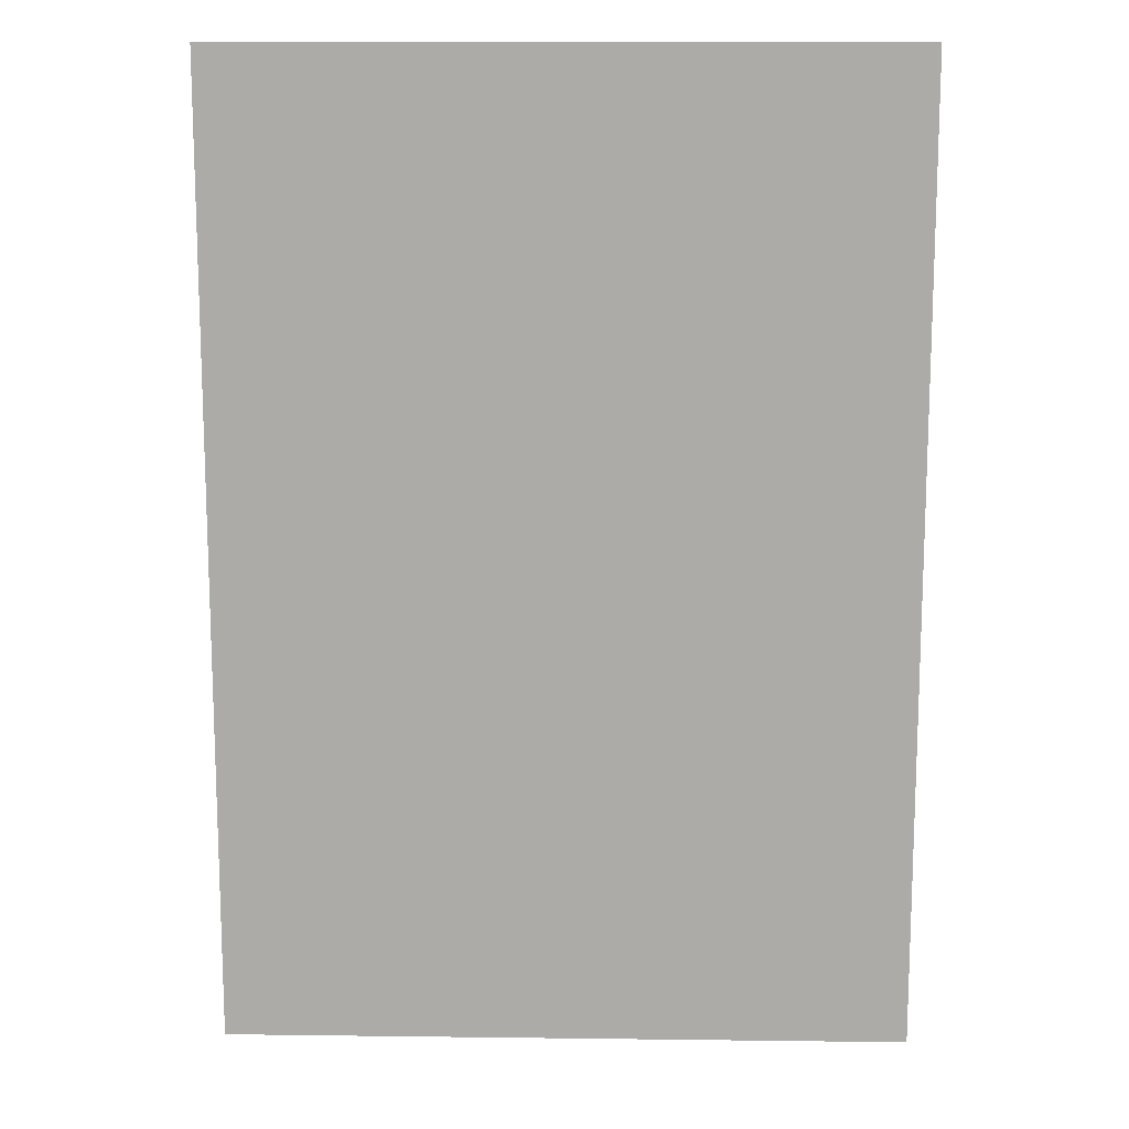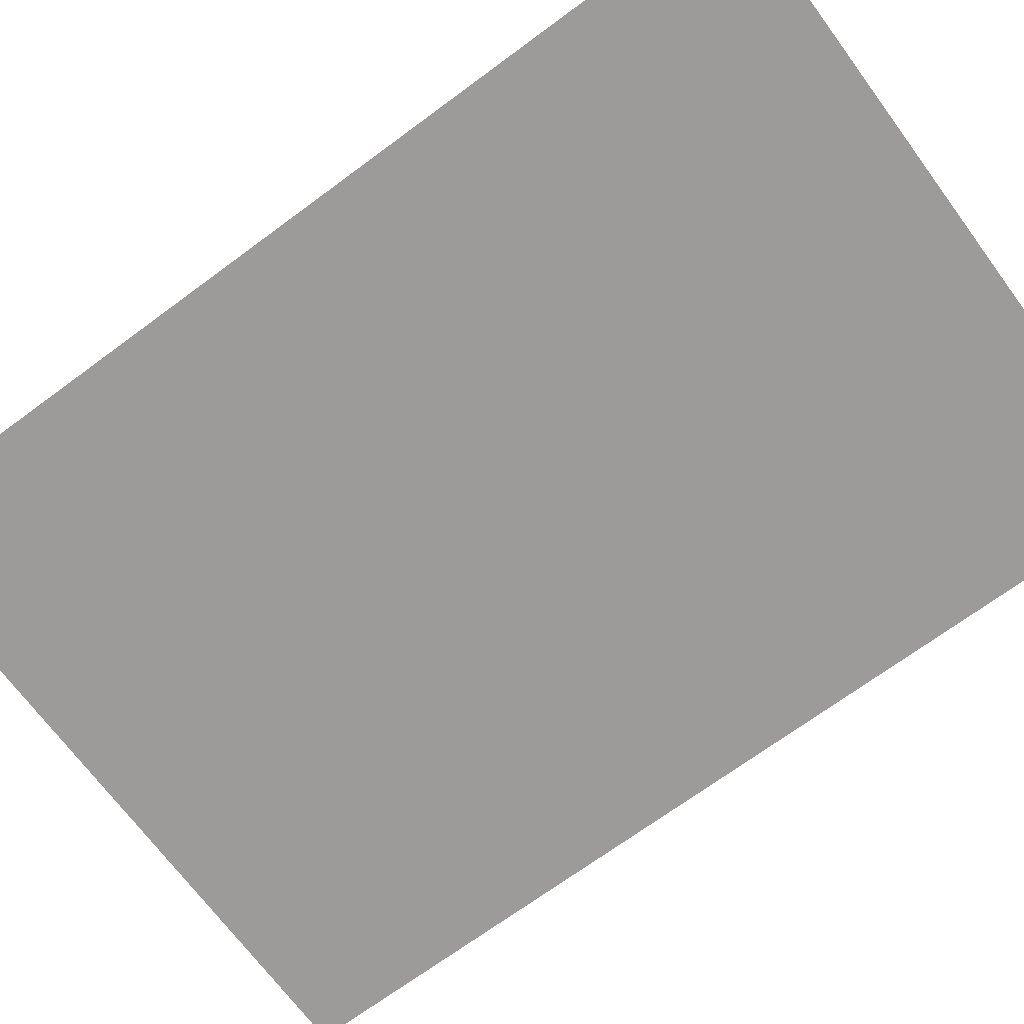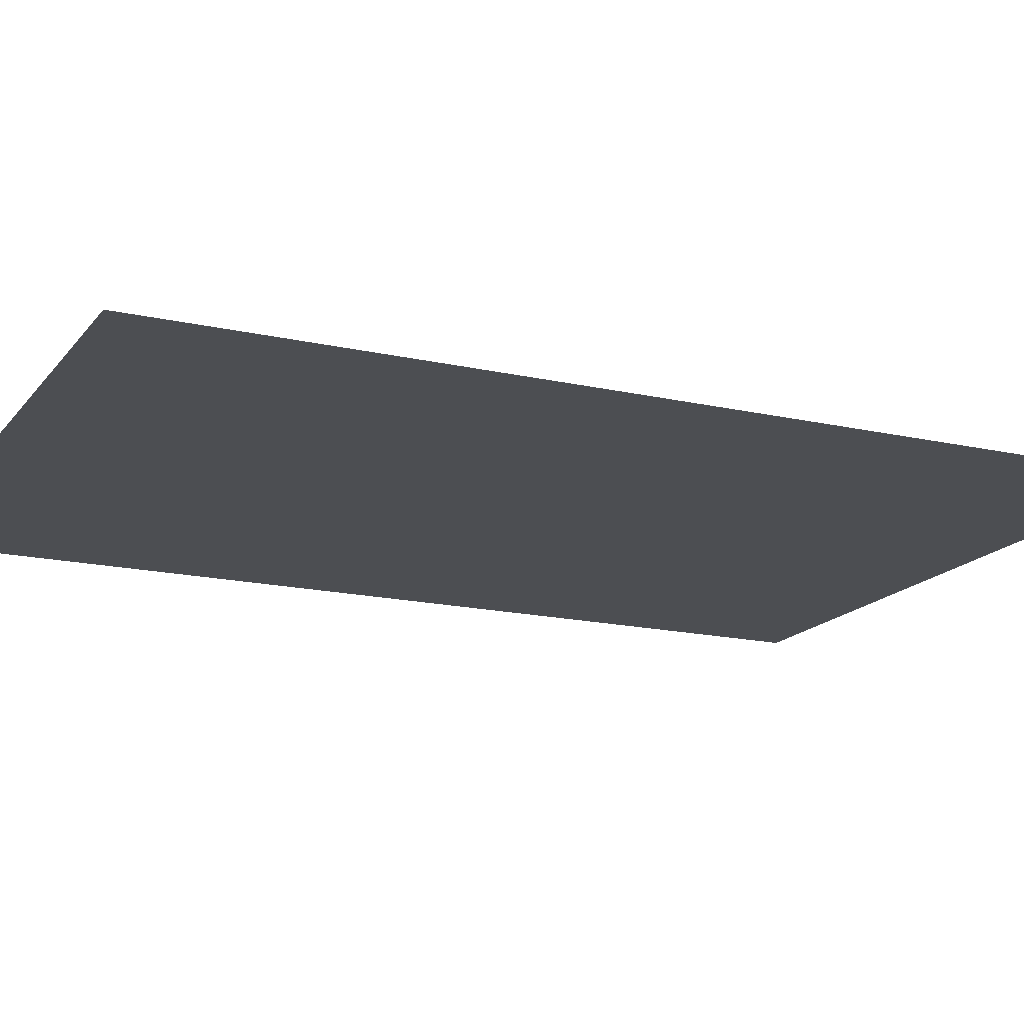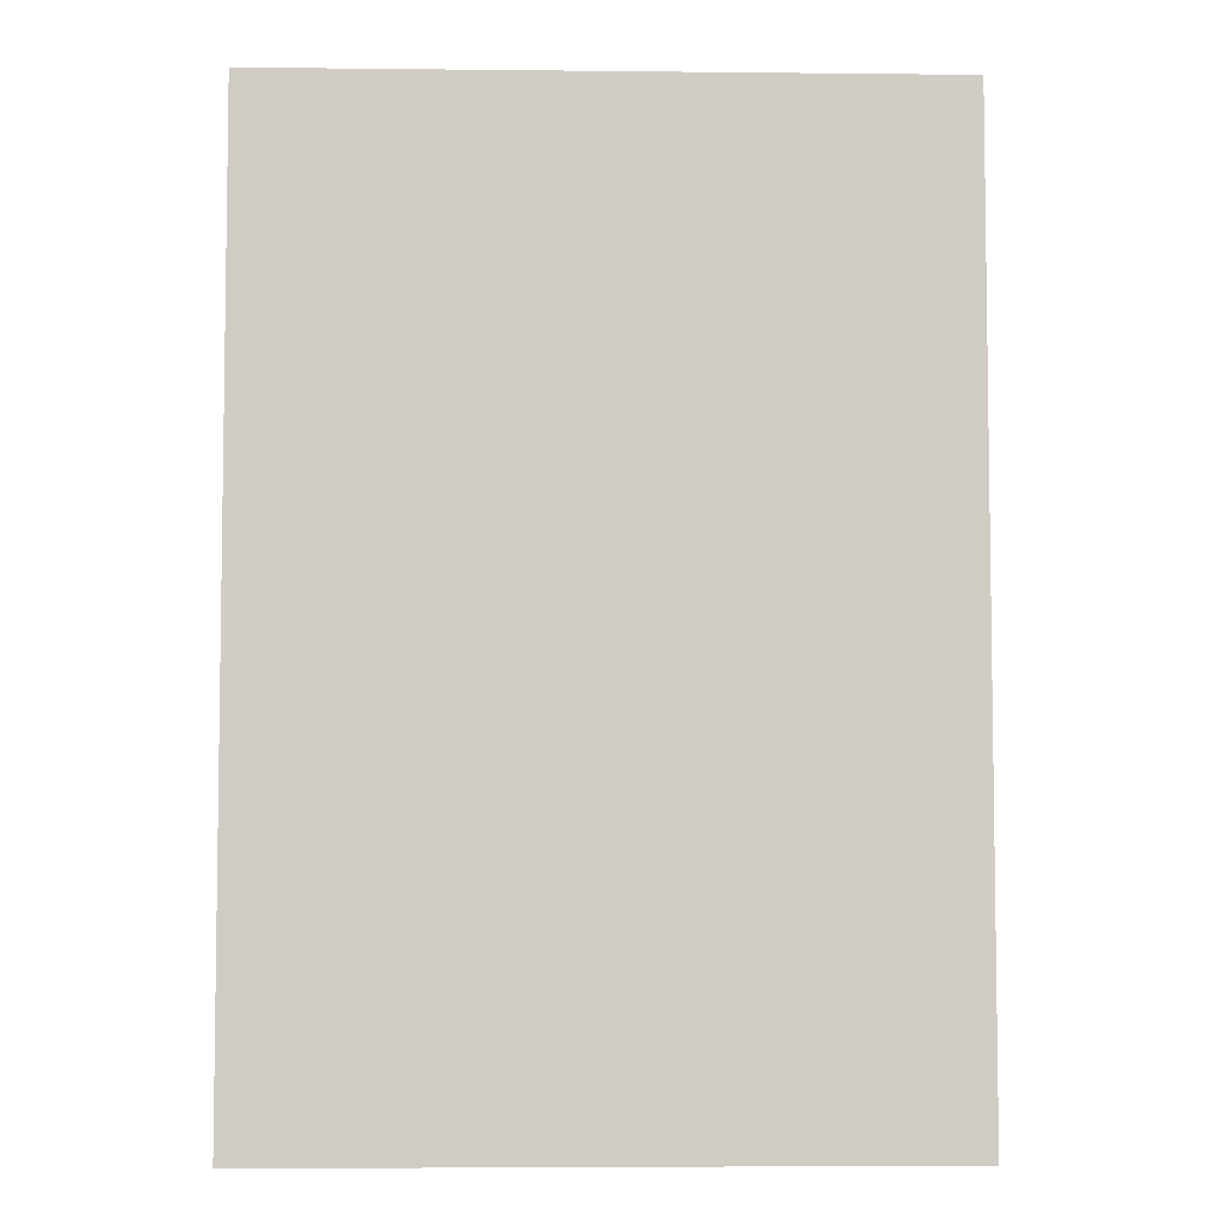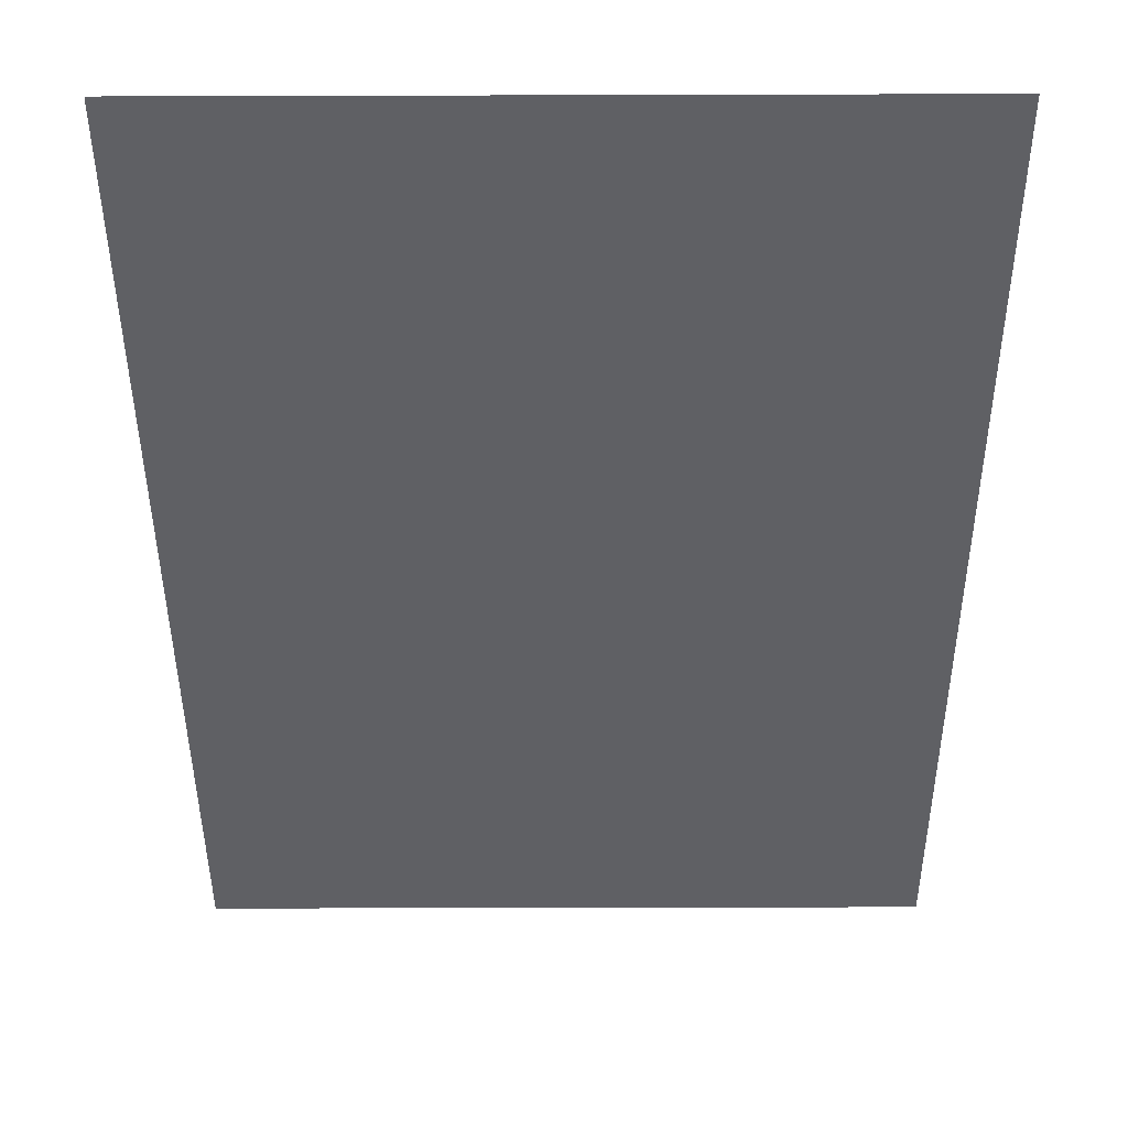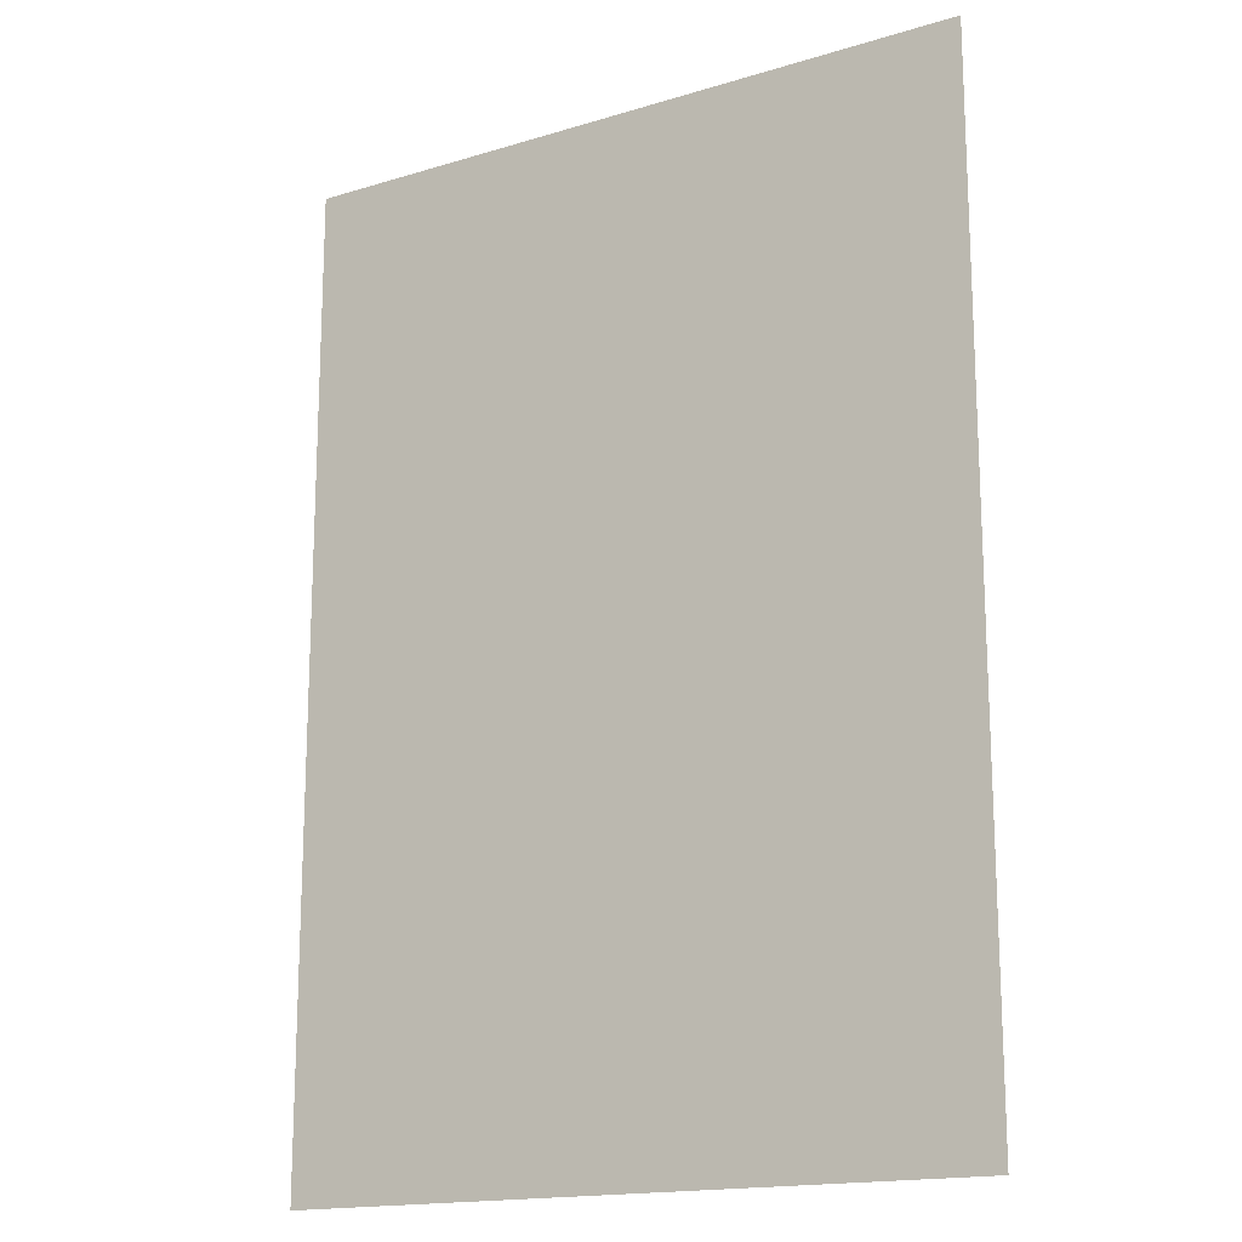
<metadata>
{"format":"obj","ext":"obj","renderer":"f3d","projection":"perspective","resolution":1024,"background":"white","views":[{"elev":13.4,"azim":1.6,"up":"+Z"},{"elev":-69.9,"azim":-53.5,"up":"+Y"},{"elev":-16.7,"azim":-114.9,"up":"+Y"},{"elev":-5.5,"azim":-1.9,"up":"+Z"},{"elev":-43.4,"azim":-179.8,"up":"+Y"},{"elev":-16.7,"azim":-148.4,"up":"+Z"}]}
</metadata>
<code>
v 0.0049 0 0.0156
v 0.00275 0 0.0168
v 0.0067 0 0.0113
v 0.00625 0 0.01375
v 0.0076 0 -0.0095
v 0.00705 0 -0.0065
v 0.00545 0 -0.00415
v 0.00305 0 -0.00265
v -0.0175 0 -0.025
v -0.01635 0 -0.0162
v -0.0175 0 -0.00985
v -0.0175 0 -0.00985
v -0.01705 0 -0.006
v -0.01615 0 0.01165
v -0.0175 0 0.025
v 0.0076 0 -0.0095
v 0.0031 0 -0.0164
v 0.0055 0 -0.0149
v 0.00705 0 -0.0126
v -0.0158 0 -0.00285
v -0.01585 0 0.0085
v -0.01615 0 0.01165
v -0.01705 0 -0.006
v -0.0077 0 -0.0095
v 0 0 -0.0169
v 0.0076 0 -0.0095
v 0 0 -0.0021
v 0 0 -0.0169
v 0.0031 0 -0.0164
v 0.0076 0 -0.0095
v 0.0076 0 -0.0095
v 0.00305 0 -0.00265
v 0 0 -0.0021
v -0.0175 0 0.025
v -0.01615 0 0.01165
v -0.0151 0 0.01725
v -0.0136 0 -0.0002
v -0.0148 0 0.0059
v -0.01585 0 0.0085
v -0.0158 0 -0.00285
v -0.01305 0 0.00375
v -0.0148 0 0.0059
v -0.0136 0 -0.0002
v -0.0175 0 -0.025
v -0.0129 0 -0.021
v -0.01635 0 -0.0162
v 0.01275 0 0.00365
v 0.0103 0 0.0019
v 0.01335 0 -5e-05
v -0.0175 0 0.025
v -0.0151 0 0.01725
v -0.0119 0 0.02145
v -0.0104 0 0.0019
v -0.01305 0 0.00375
v -0.0136 0 -0.0002
v 0.01275 0 0.00365
v 0.01335 0 -5e-05
v 0.0156 0 -0.00265
v 0.0146 0 0.00585
v -0.0175 0 -0.025
v -0.00745 0 -0.024
v -0.0129 0 -0.021
v 0.0146 0 0.00585
v 0.0156 0 -0.00265
v 0.017 0 -0.0059
v 0.0157 0 0.0085
v 0.01605 0 0.01165
v 0.0157 0 0.0085
v 0.017 0 -0.0059
v 0.0175 0 0.025
v 0 0 0.025
v 0.00665 0 0.0241
v 0.0175 0 -0.00985
v 0.0175 0 0.025
v 0.01605 0 0.01165
v 0.017 0 -0.0059
v 0.0175 0 0.025
v 0.00665 0 0.0241
v 0.01175 0 0.02145
v 0.0175 0 0.025
v 0.01175 0 0.02145
v 0.01495 0 0.01725
v 0.0175 0 0.025
v 0.01495 0 0.01725
v 0.01605 0 0.01165
v -0.0175 0 0.025
v -0.0119 0 0.02145
v -0.0068 0 0.0241
v 0.0175 0 -0.025
v 0.0163 0 -0.01615
v 0.0128 0 -0.02095
v 0.0175 0 -0.025
v 0.0175 0 -0.00985
v 0.0163 0 -0.01615
v 0.0175 0 -0.025
v 0.00725 0 -0.024
v 0 0 -0.025
v 0.0175 0 -0.025
v 0.0128 0 -0.02095
v 0.00725 0 -0.024
v -0.00285 0 0.01675
v -0.00505 0 0.01555
v -0.0065 0 0.0137
v -0.00695 0 0.0113
v -0.0057 0 -0.015
v -0.0033 0 -0.0164
v -0.0077 0 -0.0095
v -0.0072 0 -0.01265
v -0.0056 0 -0.0042
v -0.0072 0 -0.00655
v -0.0077 0 -0.0095
v -0.00315 0 -0.00265
v -0.00515 0 0.007
v -0.003 0 0.00585
v -0.00695 0 0.0113
v -0.0065 0 0.00885
v 0 0 0.00545
v -0.00285 0 0.01675
v -0.00695 0 0.0113
v -0.003 0 0.00585
v -0.0175 0 0.025
v -0.0068 0 0.0241
v 0 0 0.025
v -0.0175 0 -0.025
v 0 0 -0.025
v -0.00745 0 -0.024
v -0.0077 0 -0.0095
v 0 0 -0.0021
v -0.00315 0 -0.00265
v -0.0077 0 -0.0095
v -0.0033 0 -0.0164
v 0 0 -0.0169
v -0.00285 0 0.01675
v 0 0 0.00545
v 0.00275 0 0.0168
v -5e-05 0 0.0172
v 0 0 0.00545
v 0.00285 0 0.00585
v 0.0067 0 0.0113
v 0.00275 0 0.0168
v 0.005 0 0.007
v 0.0063 0 0.00885
v 0.0067 0 0.0113
v 0.00285 0 0.00585
v 0 0 -0.0169
v 0 0 -0.025
v 0.00725 0 -0.024
v 0.0031 0 -0.0164
v 0.005 0 0.007
v 0.00285 0 0.00585
v 0.00305 0 -0.00265
v 0.0103 0 0.0019
v 0.01275 0 0.00365
v 0.0063 0 0.00885
v 0.005 0 0.007
v 0.0103 0 0.0019
v 0.01335 0 -5e-05
v 0.0103 0 0.0019
v 0.00305 0 -0.00265
v 0.00545 0 -0.00415
v 0.00665 0 0.0241
v 0.0049 0 0.0156
v 0.00625 0 0.01375
v 0.01175 0 0.02145
v 0.0031 0 -0.0164
v 0.00725 0 -0.024
v 0.0128 0 -0.02095
v 0.0055 0 -0.0149
v 0.0156 0 -0.00265
v 0.01335 0 -5e-05
v 0.00545 0 -0.00415
v 0.00705 0 -0.0065
v 0.0157 0 0.0085
v 0.0063 0 0.00885
v 0.01275 0 0.00365
v 0.0146 0 0.00585
v 0.01605 0 0.01165
v 0.01495 0 0.01725
v 0.01175 0 0.02145
v 0.00625 0 0.01375
v -0.0072 0 -0.00655
v -0.01705 0 -0.006
v -0.0175 0 -0.00985
v -0.0077 0 -0.0095
v -0.0077 0 -0.0095
v -0.0175 0 -0.00985
v -0.01635 0 -0.0162
v -0.0072 0 -0.01265
v 0.0063 0 0.00885
v 0.0157 0 0.0085
v 0.01605 0 0.01165
v 0.0067 0 0.0113
v -0.0057 0 -0.015
v -0.0072 0 -0.01265
v -0.01635 0 -0.0162
v -0.0129 0 -0.021
v 0.0067 0 0.0113
v 0.01605 0 0.01165
v 0.00625 0 0.01375
v 0.0055 0 -0.0149
v 0.0128 0 -0.02095
v 0.0163 0 -0.01615
v 0.00705 0 -0.0126
v -0.0136 0 -0.0002
v -0.0158 0 -0.00285
v -0.01705 0 -0.006
v -0.0072 0 -0.00655
v 0.0156 0 -0.00265
v 0.00705 0 -0.0065
v 0.0076 0 -0.0095
v 0.017 0 -0.0059
v 0.00705 0 -0.0126
v 0.0175 0 -0.00985
v 0.017 0 -0.0059
v 0.0076 0 -0.0095
v -0.01615 0 0.01165
v -0.01585 0 0.0085
v -0.0065 0 0.00885
v -0.00695 0 0.0113
v 0.00705 0 -0.0126
v 0.0163 0 -0.01615
v 0.0175 0 -0.00985
v -0.00515 0 0.007
v -0.0065 0 0.00885
v -0.01305 0 0.00375
v -0.0104 0 0.0019
v -0.01305 0 0.00375
v -0.0065 0 0.00885
v -0.01585 0 0.0085
v -0.0148 0 0.0059
v -0.0151 0 0.01725
v -0.01615 0 0.01165
v -0.00695 0 0.0113
v -0.0065 0 0.0137
v -0.0033 0 -0.0164
v -0.0057 0 -0.015
v -0.0129 0 -0.021
v -0.00745 0 -0.024
v -0.0072 0 -0.00655
v -0.0056 0 -0.0042
v -0.0104 0 0.0019
v -0.0136 0 -0.0002
v -0.00285 0 0.01675
v -0.0068 0 0.0241
v -0.0119 0 0.02145
v -0.00505 0 0.01555
v -0.0151 0 0.01725
v -0.0065 0 0.0137
v -0.00505 0 0.01555
v -0.0119 0 0.02145
v -0.0056 0 -0.0042
v -0.00315 0 -0.00265
v -0.003 0 0.00585
v -0.0104 0 0.0019
v -0.00515 0 0.007
v -0.0104 0 0.0019
v -0.003 0 0.00585
v -5e-05 0 0.0172
v 0 0 0.025
v -0.0068 0 0.0241
v -0.00285 0 0.01675
v -0.00315 0 -0.00265
v 0 0 -0.0021
v 0 0 0.00545
v -0.003 0 0.00585
v -0.00745 0 -0.024
v 0 0 -0.025
v 0 0 -0.0169
v -0.0033 0 -0.0164
v 0.00665 0 0.0241
v 0 0 0.025
v -5e-05 0 0.0172
v 0.00275 0 0.0168
v 0 0 0.00545
v 0 0 -0.0021
v 0.00305 0 -0.00265
v 0.00285 0 0.00585
v 0.0049 0 0.0156
v 0.00665 0 0.0241
v 0.00275 0 0.0168
g mesh51889
f 1 2 3
f 3 4 1
f 5 6 7
f 7 8 5
f 9 10 11
f 12 13 14
f 14 15 12
f 16 17 18
f 18 19 16
f 20 21 22
f 22 23 20
f 24 25 26
f 26 27 24
f 28 29 30
f 31 32 33
f 34 35 36
f 37 38 39
f 39 40 37
f 41 42 43
f 44 45 46
f 47 48 49
f 50 51 52
f 53 54 55
f 56 57 58
f 58 59 56
f 60 61 62
f 63 64 65
f 65 66 63
f 67 68 69
f 70 71 72
f 73 74 75
f 75 76 73
f 77 78 79
f 80 81 82
f 83 84 85
f 86 87 88
f 89 90 91
f 92 93 94
f 95 96 97
f 98 99 100
f 101 102 103
f 103 104 101
f 105 106 107
f 107 108 105
f 109 110 111
f 111 112 109
f 113 114 115
f 115 116 113
f 117 118 119
f 119 120 117
f 121 122 123
f 124 125 126
f 127 128 129
f 130 131 132
f 133 134 135
f 135 136 133
f 137 138 139
f 139 140 137
f 141 142 143
f 143 144 141
g mesh51890
f 145 146 147
f 147 148 145
f 149 150 151
f 151 152 149
f 153 154 155
f 155 156 153
f 157 158 159
f 159 160 157
f 161 162 163
f 163 164 161
f 165 166 167
f 167 168 165
f 169 170 171
f 171 172 169
f 173 174 175
f 175 176 173
f 177 178 179
f 179 180 177
f 181 182 183
f 183 184 181
f 185 186 187
f 187 188 185
f 189 190 191
f 191 192 189
f 193 194 195
f 195 196 193
f 197 198 199
f 200 201 202
f 202 203 200
f 204 205 206
f 206 207 204
f 208 209 210
f 210 211 208
f 212 213 214
f 214 215 212
f 216 217 218
f 218 219 216
f 220 221 222
f 223 224 225
f 225 226 223
f 227 228 229
f 229 230 227
f 231 232 233
f 233 234 231
f 235 236 237
f 237 238 235
f 239 240 241
f 241 242 239
f 243 244 245
f 245 246 243
f 247 248 249
f 249 250 247
f 251 252 253
f 253 254 251
f 255 256 257
f 258 259 260
f 260 261 258
f 262 263 264
f 264 265 262
f 266 267 268
f 268 269 266
f 270 271 272
f 272 273 270
f 274 275 276
f 276 277 274
f 278 279 280

</code>
